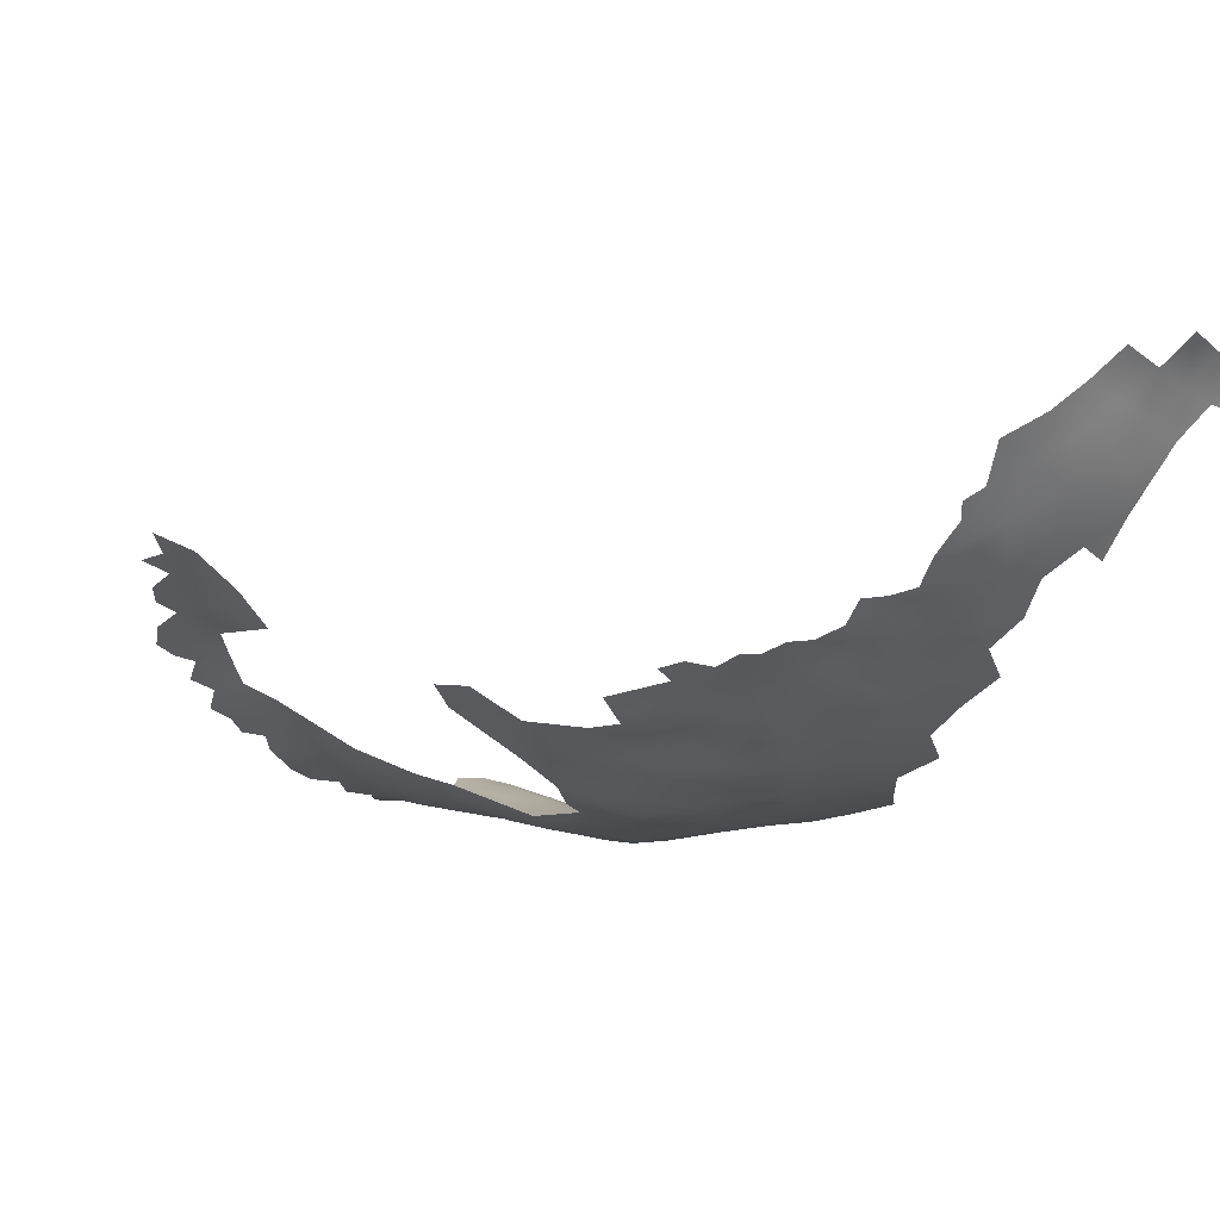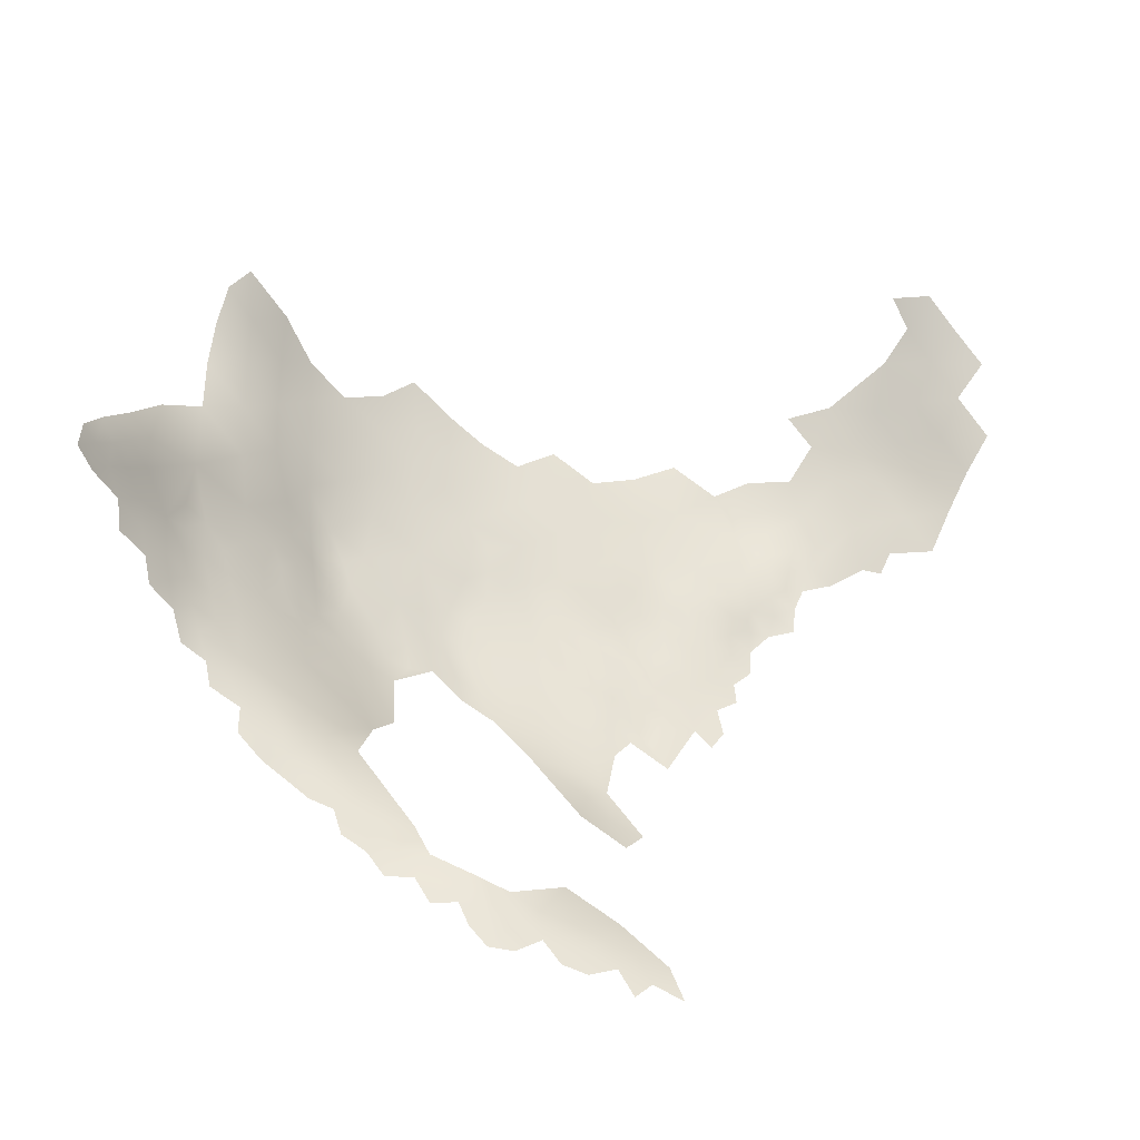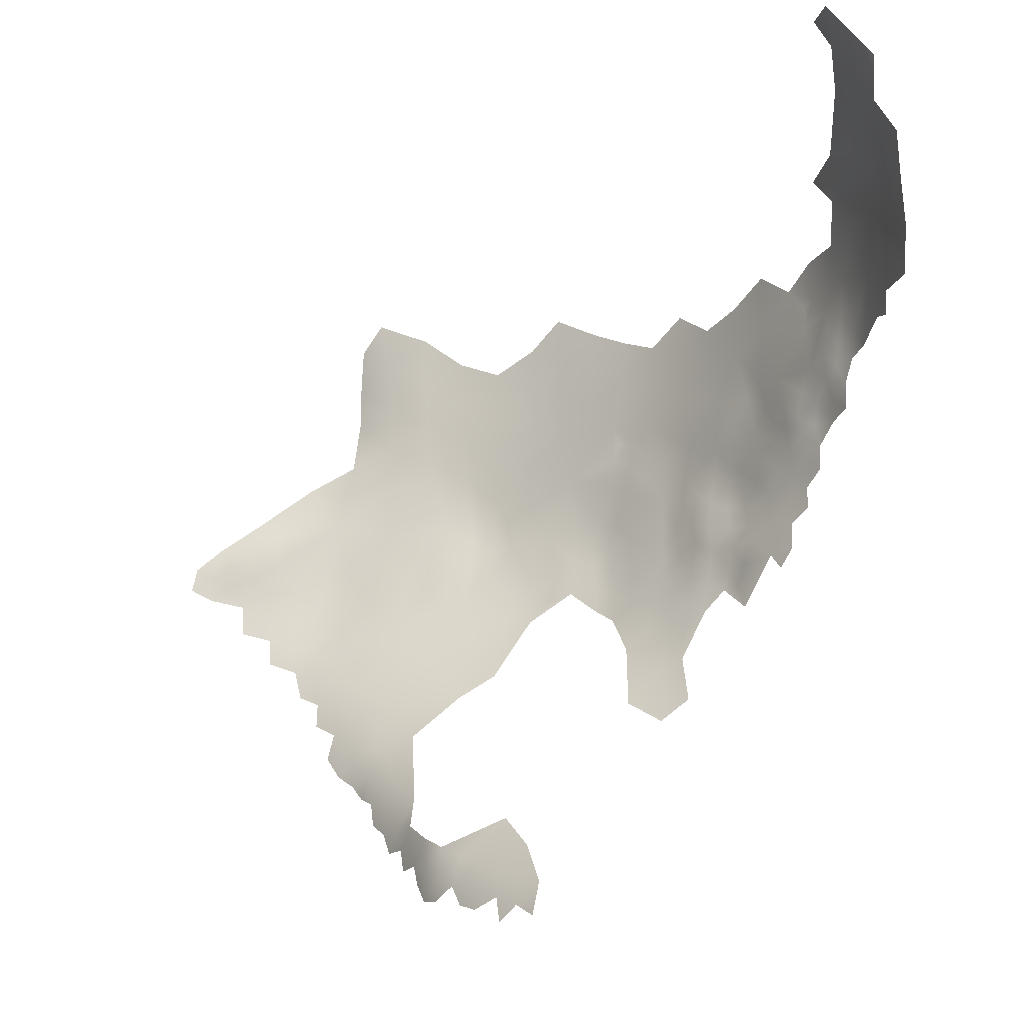
<metadata>
{"format":"obj","ext":"obj","renderer":"f3d","projection":"perspective","resolution":1024,"background":"white","views":[{"elev":7.9,"azim":67.7,"up":"+Z"},{"elev":-28.9,"azim":-57.3,"up":"+Y"},{"elev":-16.9,"azim":10.4,"up":"+Y"}]}
</metadata>
<code>
v 682.9 975.3 -626.5
v 637.2 913.8 -628.3
v 639 913.4 -626.2
v 641.4 915 -624.5
v 639.3 916.5 -626.5
v 637.3 917.7 -628.5
v 639.5 920.1 -627.2
v 633.6 918.2 -632.9
v 636.1 915.9 -629.8
v 635.4 918.4 -630.7
v 647.7 912.9 -619.5
v 644.9 914.4 -621.8
v 647.9 916.2 -620.9
v 650.3 915 -618.8
v 650.4 911.6 -617.1
v 648.3 909.8 -617.9
v 650.9 919.1 -621.2
v 630.9 921 -636.7
v 629.8 923.6 -638.2
v 632.1 924.1 -635.9
v 632.9 921 -634.3
v 634.2 923.8 -633.5
v 634.6 920.6 -632
v 642.7 912.5 -623
v 628 925.2 -640.1
v 647.6 923.1 -625.7
v 645.3 917.6 -623.1
v 624.1 931 -644.6
v 621.8 932.6 -646
v 624.2 934 -644.9
v 626.6 932.1 -642.9
v 625.8 929 -642.7
v 622.1 935.7 -646.4
v 624.4 937.4 -645.8
v 626.6 935.7 -644.1
v 644.8 911.7 -621.2
v 619.9 935.3 -647.7
v 617.7 940.3 -649.9
v 617.6 943.3 -650.6
v 620.1 941.7 -649.2
v 620.6 938.6 -648.1
v 652.7 910.1 -614.7
v 653.1 914.2 -616.7
v 636.9 921.6 -629.7
v 630.2 926.7 -638.4
v 621.8 945.4 -649.9
v 689.7 969.7 -619.8
v 619.9 949.1 -651.6
v 617.2 946.7 -651.4
v 620.2 953 -652.8
v 688.1 969.1 -622.5
v 689.8 972.8 -619.6
v 690.7 975.5 -618.8
v 692.3 976.1 -615.8
v 687.5 974.2 -621.6
v 688.1 971.7 -621.6
v 691.2 978.8 -617.8
v 689.2 977.9 -619.8
v 689.6 980.8 -619.2
v 691.2 981.6 -617.1
v 688 980.1 -621
v 624.2 940.7 -647.3
v 634.2 927.3 -635.5
v 614.9 944.6 -651.8
v 627.5 928 -640.8
v 687.6 982.9 -621.9
v 687.3 977.4 -621.5
v 686.6 979.9 -622.7
v 695.2 977.5 -610.2
v 694.1 978.1 -612.2
v 695.3 980 -608.9
v 632 927.5 -637.1
v 630.5 930.6 -639.6
v 642.3 918.6 -625.3
v 676 969.9 -633.6
v 674.3 968.4 -635
v 678.1 967.9 -631.4
v 678.1 971.4 -631.6
v 629.1 934.7 -642.5
v 626.9 938.7 -645.2
v 629.6 937.9 -643.9
v 680.4 969 -629.2
v 680.5 966 -629
v 682.4 967.4 -627.2
v 682.2 970.3 -627.3
v 684.1 968.5 -625.6
v 684.3 966 -625.6
v 686.4 966.7 -624
v 683.1 963.8 -626.8
v 682.3 960.8 -627.2
v 680.5 971.6 -629.1
v 679.6 974.2 -630.3
v 678.7 977.8 -631.3
v 681.1 977 -628.3
v 677 976.2 -633
v 672.7 970.7 -636.2
v 670.2 969.1 -638.1
v 668.2 968.7 -640.1
v 668.9 972.9 -639.8
v 672.2 967.6 -637
v 669.8 965.9 -638.2
v 669.3 962 -637.7
v 667.8 964.7 -639.7
v 671.8 964 -636.4
v 671.6 960.7 -635.4
v 674 962.6 -634.6
v 674.1 959.8 -633.9
v 676 964.4 -633.5
v 676.5 961.9 -632.6
v 674.1 965.7 -635.2
v 676.1 966.9 -633.4
v 676.8 959.2 -631.8
v 671.9 957.4 -634.9
v 685 982.4 -625
v 685 984.9 -625.3
v 665.2 966.1 -642
v 674.7 957 -633.1
v 674.1 954.4 -633.6
v 676.1 954.3 -631.3
v 606.1 954.2 -653.5
v 610 953 -653.2
v 610.3 949.6 -652.7
v 609.8 956.4 -653.8
v 613.5 955.1 -653.6
v 613.6 951.7 -652.9
v 613.7 959.8 -654.2
v 616.4 957.1 -654
v 619.7 957.9 -653.9
v 613.9 948.2 -652.4
v 605.8 958 -653.8
v 616.9 960.1 -654.4
v 609.4 959.8 -654.1
v 617 953.9 -653.4
v 620.5 962.5 -654.6
v 617.3 963.4 -654.9
v 622.8 959.6 -653.8
v 623.3 956.8 -653.3
v 625.8 962.2 -653.9
v 625.8 959 -653.2
v 598.7 960.6 -653.3
v 599.3 963.5 -653.5
v 601.4 962.3 -653.5
v 601.6 959.1 -653.7
v 604 960.9 -653.8
v 602.6 966.2 -653.9
v 604.2 963.8 -653.6
v 606.6 965.5 -653.8
v 616.9 950.4 -652.6
v 683.8 971.1 -625.2
v 610.1 963.9 -654.1
v 606.6 962.1 -653.8
v 685.7 969.4 -624.5
v 686.1 972.1 -623.7
v 684.2 973.9 -625.1
v 629 960.6 -653.3
v 631.9 961.8 -653.2
v 631.6 958.5 -652.6
v 630.9 964.5 -653.7
v 634.6 963.8 -653.3
v 634.2 967.4 -653.9
v 633.7 971.4 -654.2
v 637.6 969.1 -654
v 637.7 965.6 -653.5
v 637.5 961.7 -652.7
v 640.4 963.5 -653
v 641 959.7 -651.9
v 637.4 972 -654.1
v 640.7 966.8 -653.6
v 640.7 971.1 -653.6
v 637 957.8 -651.9
v 640 955.6 -650.7
v 643.2 953.4 -649.2
v 642.5 949.4 -647.4
v 639 950.8 -648.9
v 642.5 944.8 -644.8
v 638 942 -644.2
v 638.6 946.8 -647
v 632.1 948.8 -649
v 643.5 957.1 -650.6
v 646 959.6 -650.5
v 646.7 956 -649.4
v 646.6 952.6 -648.1
v 649.3 955.2 -648
v 652.2 955.8 -646.8
v 655.7 956.3 -646
v 655.7 952.9 -645
v 655.2 959.4 -647.1
v 658.4 954.5 -644.2
v 652.6 960.8 -648.3
v 657.5 961.8 -646.6
v 657.8 958.4 -645.5
v 649.8 958.7 -648.8
v 652.8 964.4 -648.8
v 655 962 -647.7
v 660.8 956.5 -643
v 658.3 950.9 -642.5
v 660.8 953 -641.8
v 661 949.9 -640.4
v 663.3 955.1 -641
v 663.5 952 -639.7
v 665.5 955.2 -639.5
v 666.5 952.9 -638
v 660.3 962.2 -644.5
v 663.4 948.4 -638.5
v 660.5 946.1 -638.8
v 649.3 964.5 -650
v 668.7 951 -636.1
v 666.1 949.3 -637.2
v 665.7 945.9 -636
v 668.2 947.2 -634.9
v 665.1 942 -634.2
v 665.9 938.6 -631.7
v 661.5 937.9 -632.7
v 658.5 964.8 -646.1
v 656 965.5 -647.5
v 658.3 967.3 -646.5
v 660.3 968.4 -645.1
v 657.8 970.3 -646.5
v 660.4 972.1 -645.1
v 662.4 973.5 -643.9
v 662.4 970.6 -643.9
v 665 971.9 -642.7
v 658.2 973.8 -646.2
v 660.7 975.3 -645.1
v 658.8 975.9 -646.2
v 671 949.3 -634
v 668.1 943.3 -633.4
v 667.7 958 -638.7
v 665 959.1 -641
v 669.7 958.9 -636.8
v 666.8 962.1 -640.4
v 636.9 975.1 -654.1
v 682.5 954.6 -626
v 682.4 957.9 -626.7
v 684.6 959.5 -625.2
v 681 952.4 -626.7
v 658.1 978.2 -646.5
v 633.9 954.4 -651.3
v 610.4 967.8 -654.3
v 607.7 969.8 -655
v 688.9 975.3 -620.2
v 642.7 967.5 -653
v 643.3 964.3 -652.2
v 645.5 969.2 -652
v 686.1 963.7 -624.1
v 684.4 961.8 -625.4
v 675.1 973.4 -633.9
v 685.3 976.5 -624
v 686.1 985.6 -623.8
v 687.9 986.4 -621.4
v 679.8 962.1 -629.3
v 673.5 951.8 -633.4
v 629.5 941.5 -645.9
v 632.7 940 -644
v 632.6 936.8 -642
v 669.2 937.4 -629.3
v 665.9 934.9 -629.5
v 681.6 973.6 -627.6
v 677.3 957.1 -630.7
v 679.8 958.6 -629
v 634.1 957.3 -651.9
v 634.4 960.2 -652.6
v 628.4 956.1 -652.3
v 678.1 964.7 -631.2
v 689.9 985.5 -618.4
v 679.7 954.5 -628.3
v 675.2 951.8 -631.9
v 676.3 948.7 -630.1
v 671.4 953.5 -635
v 669.1 955.5 -636.7
v 667.3 955.3 -638.3
v 623.7 952.5 -652
v 668 985.4 -640.5
v 668.3 979.7 -640
v 663.9 982.5 -643.2
v 664 976.7 -642.9
v 659.6 984.6 -645.8
v 663.9 987.9 -643.4
v 667.9 990.8 -640.7
v 671.8 987.5 -637.4
v 671.7 982.6 -637.4
v 675.7 982.5 -633.9
v 675.7 988.8 -633.8
v 679.6 984.6 -630.1
v 673.3 977.2 -635.9
v 655.4 986.5 -647.6
v 651.1 983.7 -649.6
v 651.2 978.3 -649.8
v 646.6 980.9 -651.4
v 646.7 986.6 -651.3
v 651.2 989.2 -649.4
v 646.2 975 -651.7
v 641.4 977.6 -653
v 652.1 971.7 -649.3
v 641.8 983.4 -652.7
v 655.5 992 -647.6
v 659.8 989.8 -645.8
v 636.3 980.3 -653.8
v 631.4 977.2 -654.4
v 631.1 983.1 -654.4
v 636.3 986.1 -653.8
v 625.9 980.2 -655.1
v 625.9 973.8 -654.7
v 626.5 967.3 -654.3
v 618.5 968.9 -654.9
v 614.3 974.9 -656.7
v 620.4 977.8 -656.3
v 626.1 986.2 -655
v 655.2 981.7 -647.8
v 683.1 987.8 -626.6
v 679.4 991.3 -630.2
v 685.9 990.1 -623.2
v 687 998.3 -617.8
v 689.3 994.7 -615.9
v 688.8 990.3 -618.9
v 621.2 984.2 -656.7
v 646.5 991.4 -651.1
v 650.4 994.9 -649.4
v 641.4 989 -652.8
v 636.1 991.2 -653.8
v 621.4 989.5 -656
v 631 988.9 -654.2
v 625.7 991.8 -654.5
v 631 995 -653.8
v 689.4 999.6 -613.1
v 691.3 990.3 -614.1
v 695.5 1003 -594.6
v 692.9 1007 -596.8
v 691.8 994.9 -611.3
v 694.1 990.1 -609.2
v 694.1 994.4 -606.2
v 696.1 989.6 -604.1
v 695.8 984.8 -606.6
v 693.1 983.7 -612.7
v 698 985.1 -601.8
v 697.7 989.6 -598.9
v 697.6 993.8 -595.6
v 697.6 980 -604.2
v 695.7 994.4 -601.1
v 693.3 998.9 -603.2
v 695.2 999 -598.1
v 690.1 1012 -598.7
v 692.9 1004 -600.3
v 624.5 997.7 -654.2
v 621.9 994.3 -655
v 690.6 1004 -605.7
v 691.9 998.4 -607.9
v 690.5 1008 -602.2
v 688.5 1012 -603
f 152 86 149
f 60 57 59
f 153 152 149
f 82 91 85
f 59 57 58
f 258 92 94
f 93 94 92
f 217 219 221
f 217 218 219
f 223 219 218
f 202 201 271
f 82 85 84
f 82 84 83
f 84 86 87
f 147 239 150
f 96 100 97
f 91 92 258
f 53 241 58
f 53 58 57
f 110 76 111
f 220 221 219
f 61 59 58
f 214 203 190
f 6 9 10
f 110 111 108
f 23 10 8
f 189 194 187
f 19 20 18
f 85 86 84
f 85 149 86
f 30 28 29
f 109 112 107
f 106 109 107
f 106 108 109
f 52 55 241
f 52 56 55
f 19 25 45
f 20 21 18
f 106 110 108
f 106 104 110
f 47 51 56
f 47 56 52
f 68 66 61
f 68 114 66
f 5 4 3
f 140 142 143
f 222 221 220
f 66 249 250
f 22 21 20
f 90 89 246
f 52 241 53
f 31 28 30
f 31 30 35
f 67 61 58
f 67 68 61
f 223 225 224
f 40 38 39
f 139 137 136
f 228 270 271
f 241 67 58
f 216 218 217
f 187 194 190
f 67 241 55
f 230 270 228
f 143 142 144
f 193 194 189
f 106 107 105
f 12 36 24
f 196 197 198
f 41 38 40
f 114 115 249
f 114 249 66
f 157 156 262
f 243 168 242
f 105 230 102
f 119 118 117
f 107 117 113
f 107 113 105
f 8 21 23
f 112 117 107
f 113 230 105
f 262 261 157
f 111 76 75
f 191 187 190
f 198 197 200
f 49 39 64
f 197 199 200
f 197 195 199
f 165 168 243
f 100 96 76
f 269 118 252
f 236 266 233
f 146 151 144
f 224 220 219
f 224 219 223
f 151 146 147
f 151 147 150
f 215 216 214
f 155 156 157
f 23 21 22
f 88 87 86
f 88 86 152
f 1 258 94
f 159 156 158
f 161 162 160
f 161 167 162
f 128 136 137
f 167 169 162
f 113 270 230
f 145 142 141
f 185 187 191
f 154 153 149
f 7 5 6
f 105 104 106
f 105 102 104
f 245 87 88
f 146 142 145
f 146 144 142
f 77 111 75
f 77 75 78
f 163 160 162
f 253 81 80
f 33 30 29
f 139 138 155
f 248 68 67
f 46 40 39
f 101 97 100
f 101 104 102
f 62 80 34
f 262 156 159
f 80 35 34
f 179 180 181
f 110 100 76
f 79 31 35
f 260 251 90
f 102 103 101
f 51 153 56
f 51 152 153
f 201 228 271
f 234 260 90
f 200 199 201
f 200 201 202
f 207 208 202
f 235 90 246
f 235 234 90
f 141 142 140
f 258 85 91
f 164 262 159
f 44 10 23
f 49 46 39
f 49 48 46
f 240 239 147
f 51 88 152
f 11 36 12
f 34 30 33
f 34 35 30
f 188 195 197
f 134 136 128
f 74 5 7
f 153 55 56
f 13 11 12
f 13 14 11
f 248 67 55
f 13 12 27
f 127 126 131
f 127 124 126
f 193 215 194
f 116 103 231
f 163 168 165
f 32 28 31
f 125 129 122
f 215 214 190
f 215 190 194
f 182 181 183
f 11 15 16
f 121 125 122
f 128 127 131
f 148 129 125
f 124 127 133
f 99 97 98
f 166 164 165
f 159 160 163
f 113 269 270
f 33 37 41
f 74 4 5
f 65 45 25
f 121 123 124
f 121 124 125
f 73 72 45
f 171 166 179
f 171 170 166
f 109 108 264
f 82 78 91
f 82 77 78
f 200 204 198
f 78 92 91
f 185 188 186
f 205 198 204
f 81 35 80
f 81 79 35
f 89 245 246
f 89 87 245
f 14 43 15
f 14 15 11
f 98 97 101
f 131 134 128
f 77 83 264
f 77 82 83
f 148 133 50
f 89 84 87
f 44 6 10
f 44 7 6
f 196 188 197
f 201 229 228
f 138 139 136
f 129 49 64
f 37 33 29
f 135 134 131
f 227 209 210
f 164 166 170
f 63 22 20
f 251 264 83
f 255 79 81
f 248 154 1
f 186 188 196
f 267 252 118
f 267 118 119
f 162 169 168
f 162 168 163
f 254 81 253
f 160 159 158
f 164 163 165
f 164 159 163
f 71 69 70
f 125 133 148
f 125 124 133
f 259 117 112
f 259 119 117
f 188 185 191
f 264 111 77
f 264 108 111
f 169 242 168
f 256 257 212
f 132 151 150
f 251 89 90
f 49 129 148
f 276 220 224
f 208 210 209
f 262 170 261
f 262 164 170
f 254 255 81
f 104 100 110
f 104 101 100
f 48 49 148
f 48 148 50
f 54 53 57
f 181 180 192
f 89 83 84
f 89 251 83
f 285 95 247
f 20 72 63
f 132 123 130
f 126 124 123
f 126 123 132
f 154 258 1
f 207 210 208
f 207 226 210
f 5 3 2
f 191 190 203
f 2 9 6
f 2 6 5
f 151 130 144
f 151 132 130
f 113 117 118
f 113 118 269
f 112 260 259
f 224 225 237
f 120 130 123
f 120 123 121
f 209 204 208
f 263 139 155
f 263 155 157
f 202 271 270
f 211 209 227
f 20 19 45
f 20 45 72
f 95 93 92
f 172 171 179
f 226 207 269
f 226 269 252
f 43 42 15
f 183 192 184
f 183 181 192
f 259 260 266
f 174 172 173
f 66 59 61
f 248 153 154
f 248 55 153
f 27 4 74
f 276 222 220
f 199 229 201
f 172 181 182
f 172 179 181
f 195 188 191
f 234 233 266
f 234 266 260
f 208 204 200
f 208 200 202
f 17 14 13
f 98 101 103
f 98 103 116
f 96 75 76
f 186 184 185
f 73 45 65
f 184 187 185
f 66 250 265
f 102 230 228
f 145 147 146
f 161 232 167
f 247 78 75
f 238 157 261
f 143 144 130
f 207 202 270
f 207 270 269
f 231 103 102
f 173 172 182
f 214 216 217
f 247 75 96
f 258 149 85
f 258 154 149
f 62 253 80
f 166 165 243
f 238 263 157
f 155 158 156
f 184 192 189
f 184 189 187
f 12 24 4
f 12 4 27
f 223 237 225
f 44 23 22
f 326 314 329
f 119 259 266
f 291 318 296
f 268 252 267
f 349 342 348
f 315 265 250
f 133 127 128
f 34 33 41
f 65 32 31
f 109 264 251
f 62 34 41
f 62 41 40
f 189 206 193
f 50 137 272
f 340 331 347
f 340 339 331
f 332 336 335
f 333 332 335
f 231 228 229
f 231 102 228
f 284 282 283
f 286 309 287
f 176 177 175
f 263 137 139
f 177 174 173
f 177 173 175
f 265 59 66
f 310 284 311
f 315 314 326
f 244 242 169
f 310 249 115
f 310 312 249
f 296 286 291
f 244 243 242
f 278 273 275
f 339 340 341
f 332 330 331
f 288 289 287
f 343 346 348
f 99 96 97
f 278 279 273
f 112 109 251
f 112 251 260
f 291 317 318
f 291 290 317
f 312 250 249
f 312 315 250
f 283 311 284
f 291 286 287
f 291 287 290
f 274 275 273
f 292 289 288
f 345 323 321
f 278 277 297
f 278 275 277
f 314 313 325
f 314 325 329
f 344 323 345
f 275 274 276
f 286 297 277
f 286 296 297
f 320 301 322
f 289 290 287
f 265 60 59
f 232 169 167
f 298 293 232
f 280 273 279
f 95 78 247
f 95 92 78
f 238 261 170
f 281 273 280
f 281 274 273
f 343 341 340
f 213 211 212
f 292 288 294
f 308 322 300
f 334 333 71
f 329 330 326
f 212 211 227
f 248 114 68
f 301 300 322
f 309 288 287
f 347 329 325
f 285 281 282
f 48 50 272
f 308 316 321
f 308 321 323
f 301 298 300
f 295 290 289
f 73 65 31
f 73 31 79
f 134 138 136
f 128 137 50
f 128 50 133
f 263 272 137
f 332 339 336
f 332 331 339
f 309 286 277
f 299 302 300
f 299 300 298
f 174 171 172
f 320 319 301
f 320 322 324
f 323 344 324
f 331 330 329
f 331 329 347
f 119 268 267
f 166 180 179
f 308 300 302
f 192 206 189
f 328 343 348
f 328 348 342
f 98 222 99
f 63 72 73
f 213 212 257
f 302 316 308
f 338 71 333
f 338 333 335
f 215 218 216
f 299 298 232
f 319 290 295
f 205 204 209
f 333 330 332
f 333 334 330
f 303 302 299
f 205 196 198
f 138 158 155
f 322 323 324
f 322 308 323
f 240 147 145
f 326 330 334
f 339 337 336
f 307 316 302
f 293 289 292
f 293 295 289
f 304 158 138
f 282 95 285
f 301 319 295
f 182 183 184
f 195 229 199
f 277 237 309
f 319 317 290
f 135 131 126
f 227 210 226
f 17 13 27
f 126 132 150
f 195 191 203
f 178 174 177
f 340 347 346
f 340 346 343
f 307 302 303
f 334 71 70
f 310 115 114
f 62 40 46
f 255 73 79
f 26 27 74
f 26 17 27
f 305 303 304
f 298 295 293
f 298 301 295
f 17 43 14
f 299 232 161
f 343 328 327
f 343 327 341
f 341 337 339
f 326 265 315
f 293 169 232
f 294 244 292
f 276 99 222
f 282 93 95
f 256 212 227
f 276 224 237
f 282 280 283
f 282 281 280
f 294 206 244
f 305 307 303
f 305 306 307
f 304 138 134
f 274 99 276
f 285 247 96
f 274 281 285
f 176 255 254
f 288 309 237
f 238 170 171
f 238 174 178
f 238 171 174
f 292 169 293
f 292 244 169
f 305 304 134
f 305 134 135
f 275 237 277
f 275 276 237
f 334 265 326
f 334 60 265
f 294 223 218
f 211 205 209
f 176 254 253
f 285 96 99
f 285 99 274
f 26 74 7
f 346 347 325
f 294 193 206
f 284 93 282
f 294 218 215
f 294 215 193
f 304 160 158
f 178 263 238
f 334 57 60
f 284 310 114
f 303 299 161
f 175 173 182
f 284 94 93
f 294 288 237
f 294 237 223
f 304 303 161
f 304 161 160
f 176 178 177
f 176 253 178
f 213 205 211
f 334 70 54
f 334 54 57
f 306 239 240
f 305 239 306
f 255 63 73
f 305 150 239
f 305 135 126
f 305 126 150
f 229 116 231
f 217 203 214
f 116 222 98
f 116 221 222
f 116 217 221
f 203 229 195
f 116 203 217
f 116 229 203
f 266 268 119
f 94 248 1
f 94 114 248
f 94 284 114
f 272 46 48
f 46 253 62
f 178 272 263
f 46 178 253
f 46 272 178
f 180 206 192
f 243 180 166
f 206 243 244
f 180 243 206

</code>
